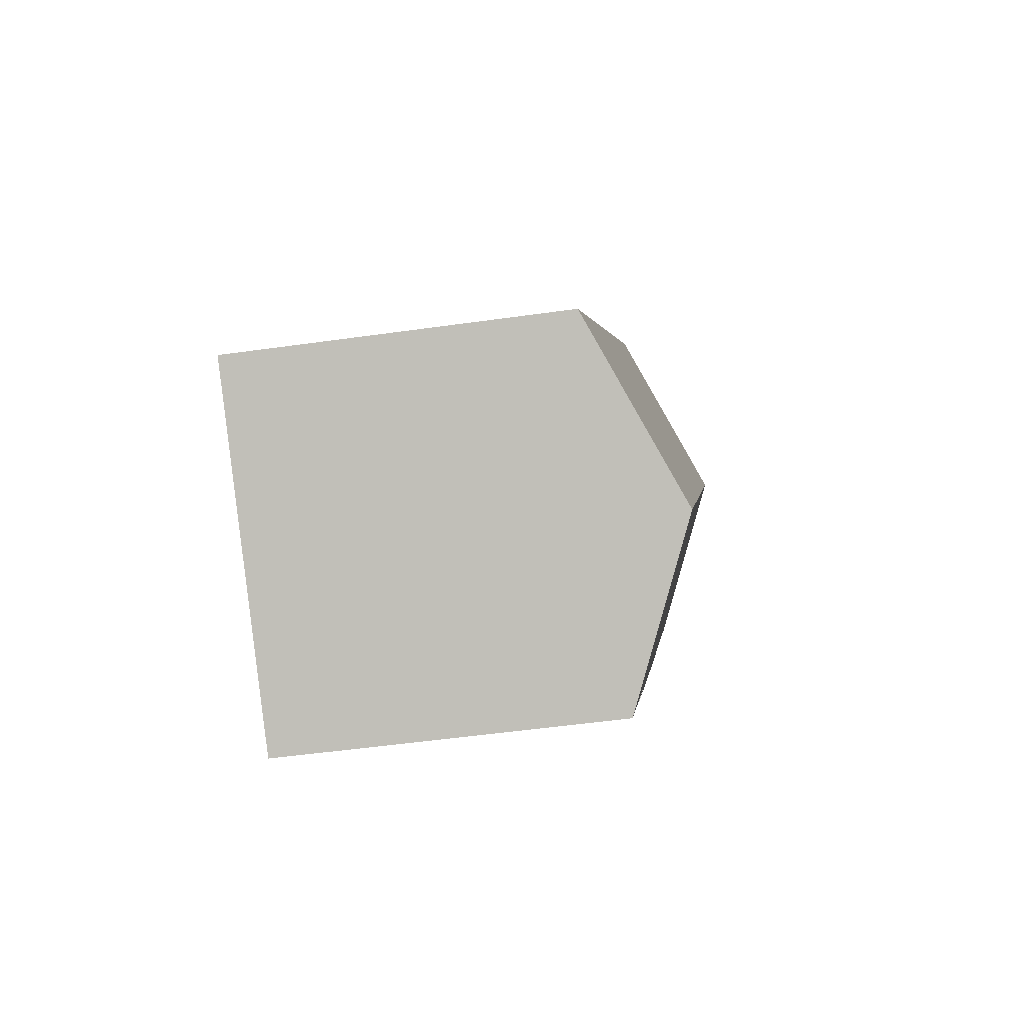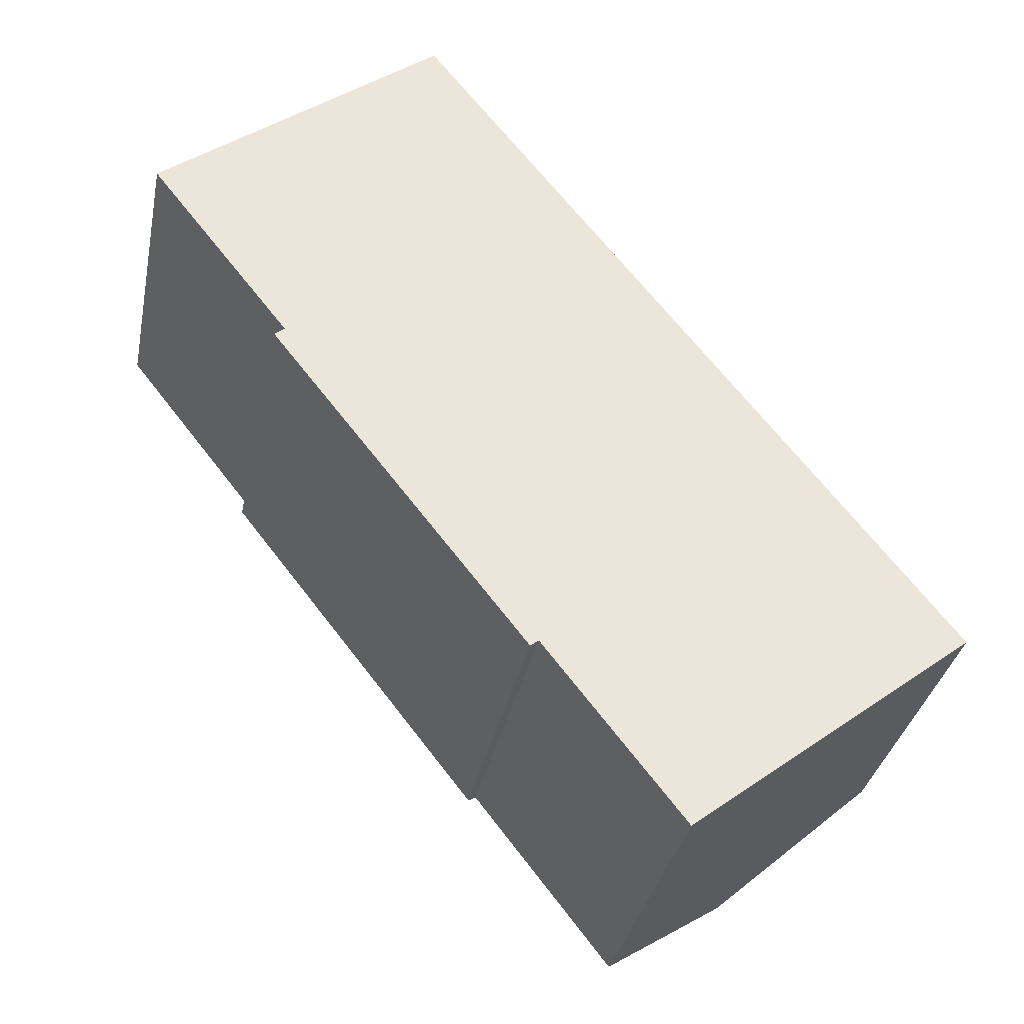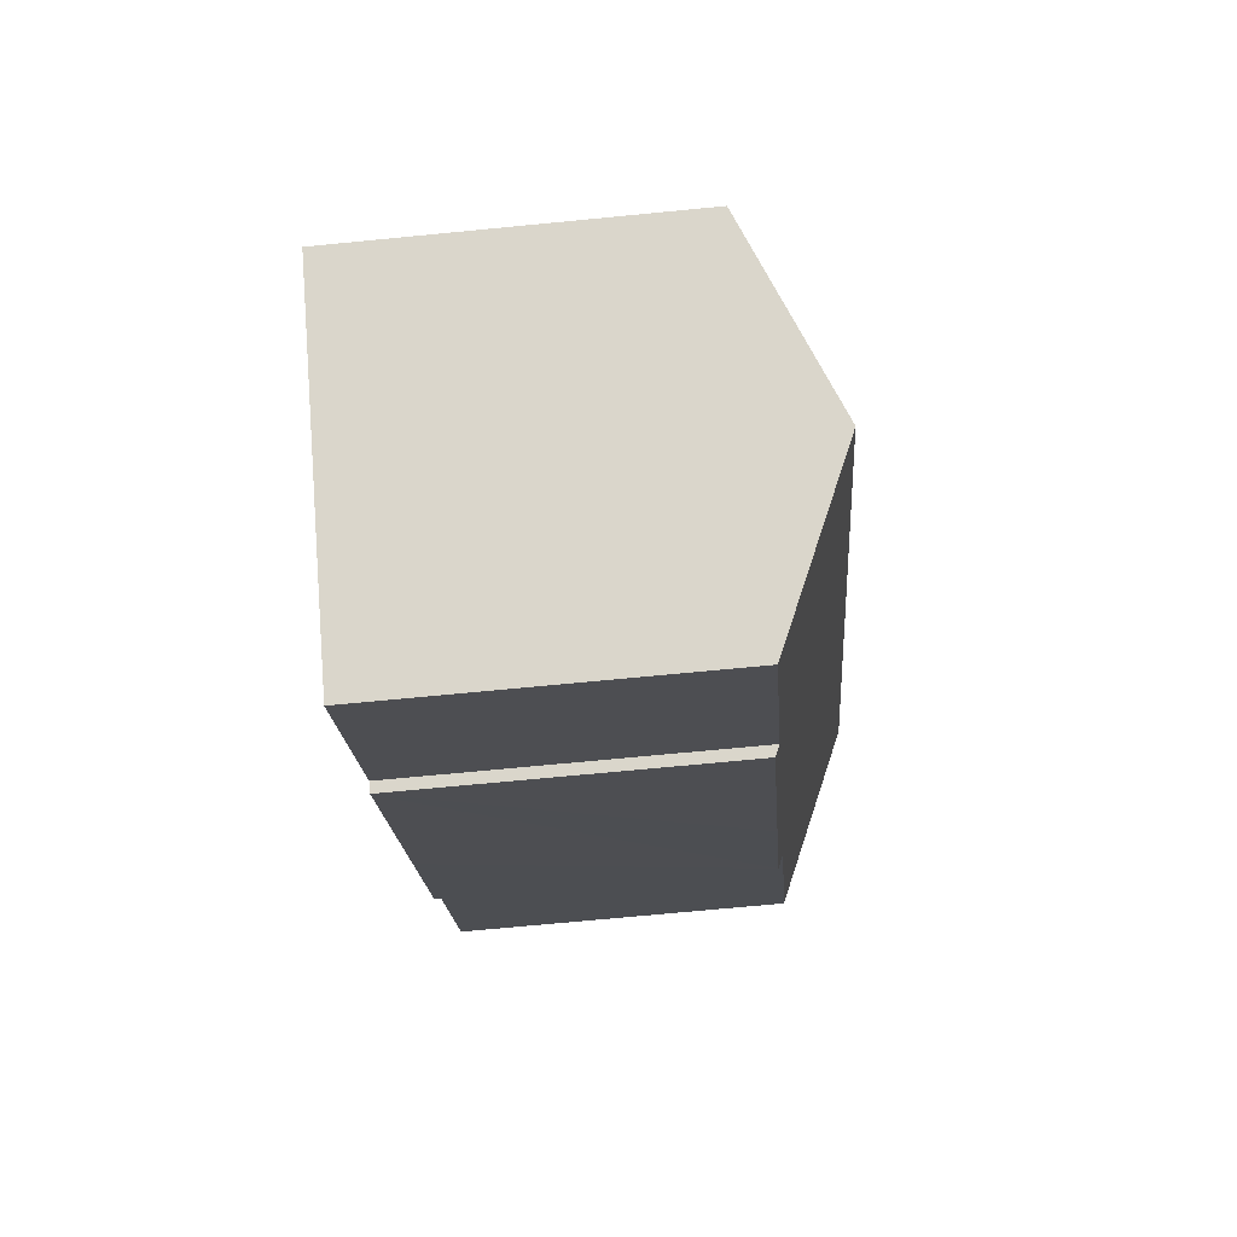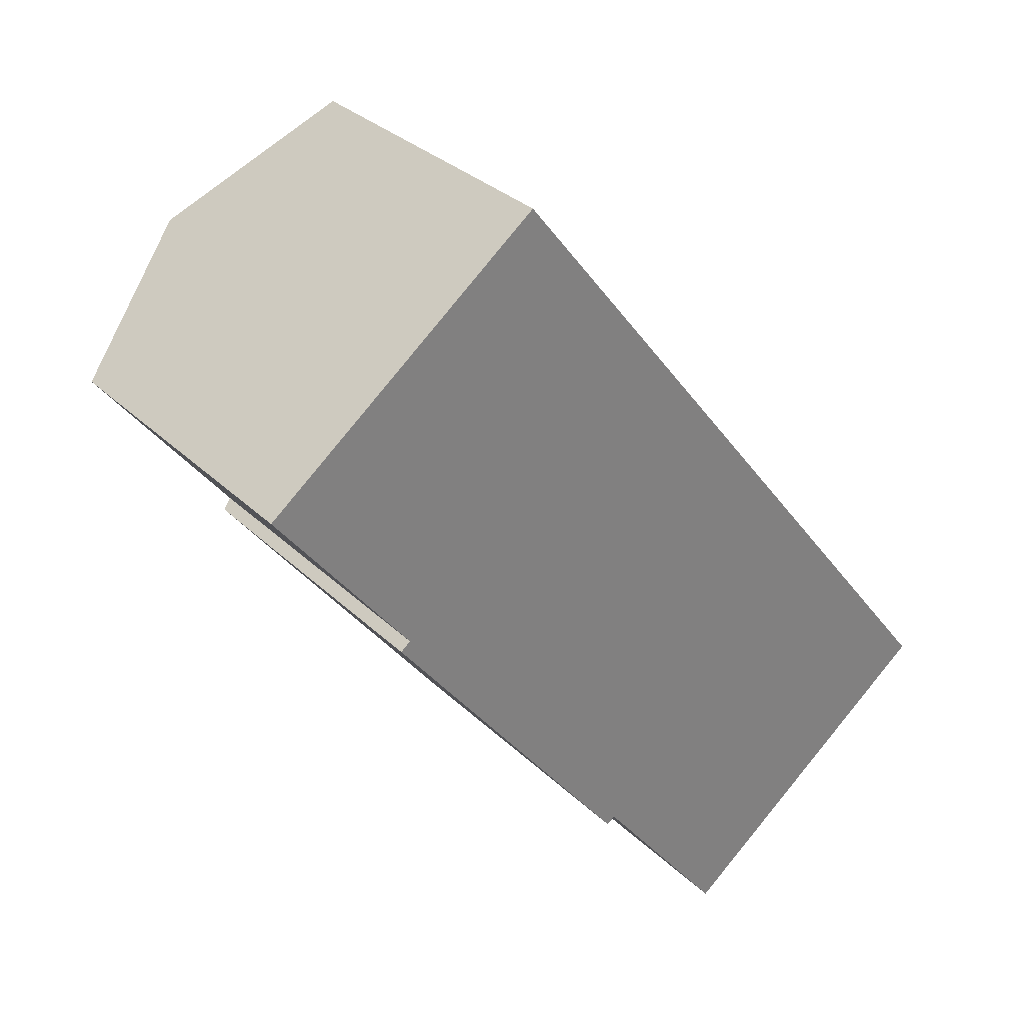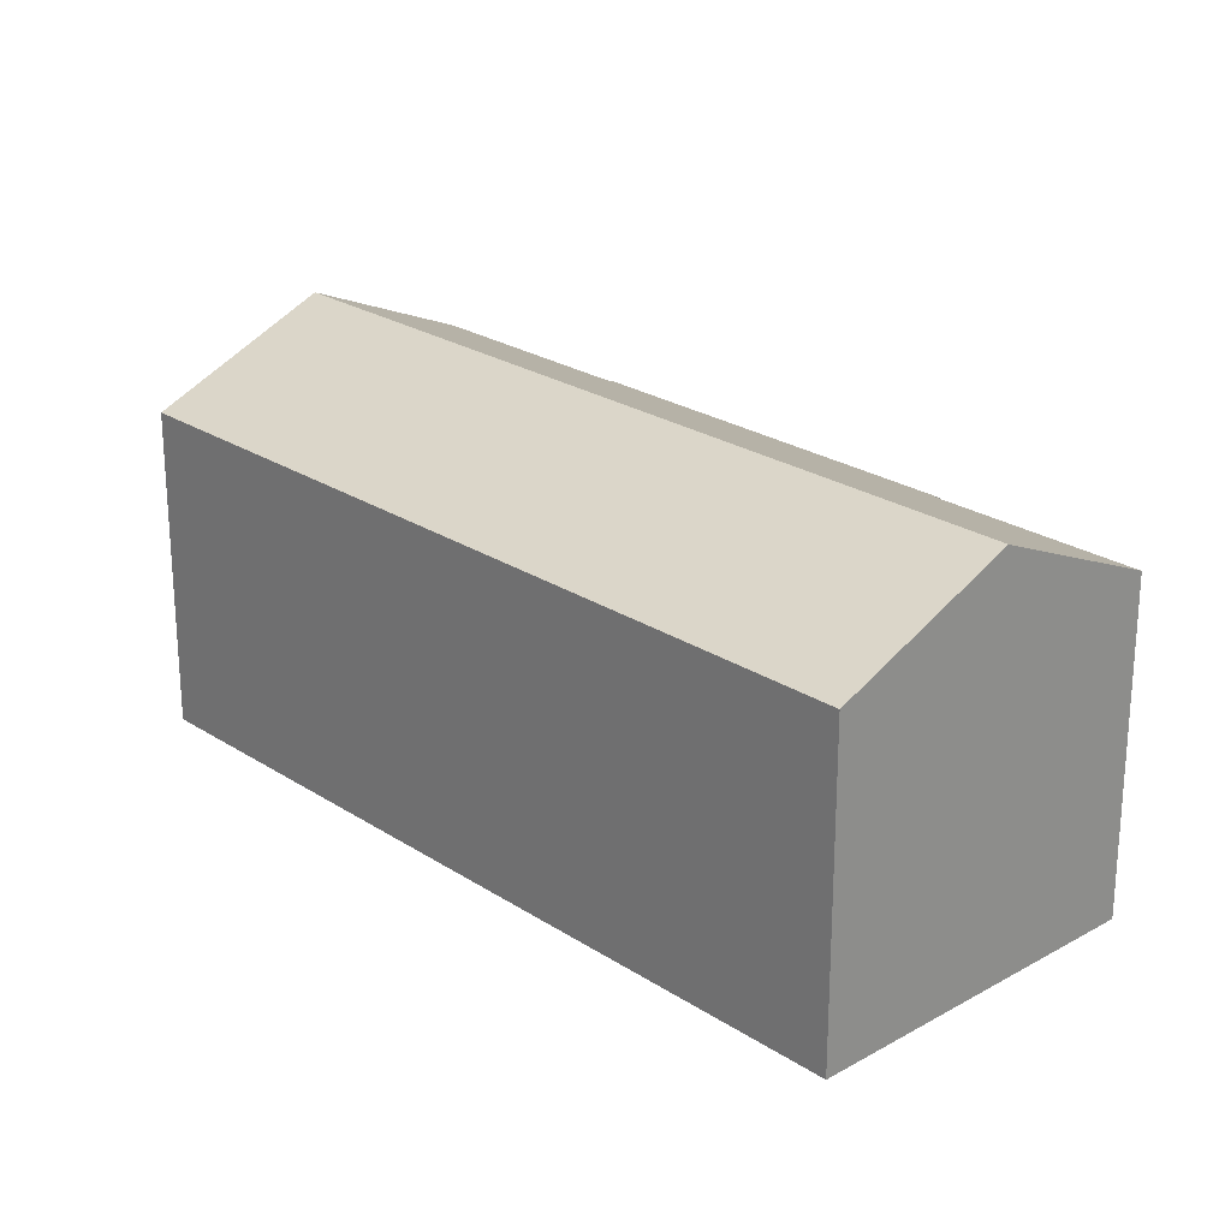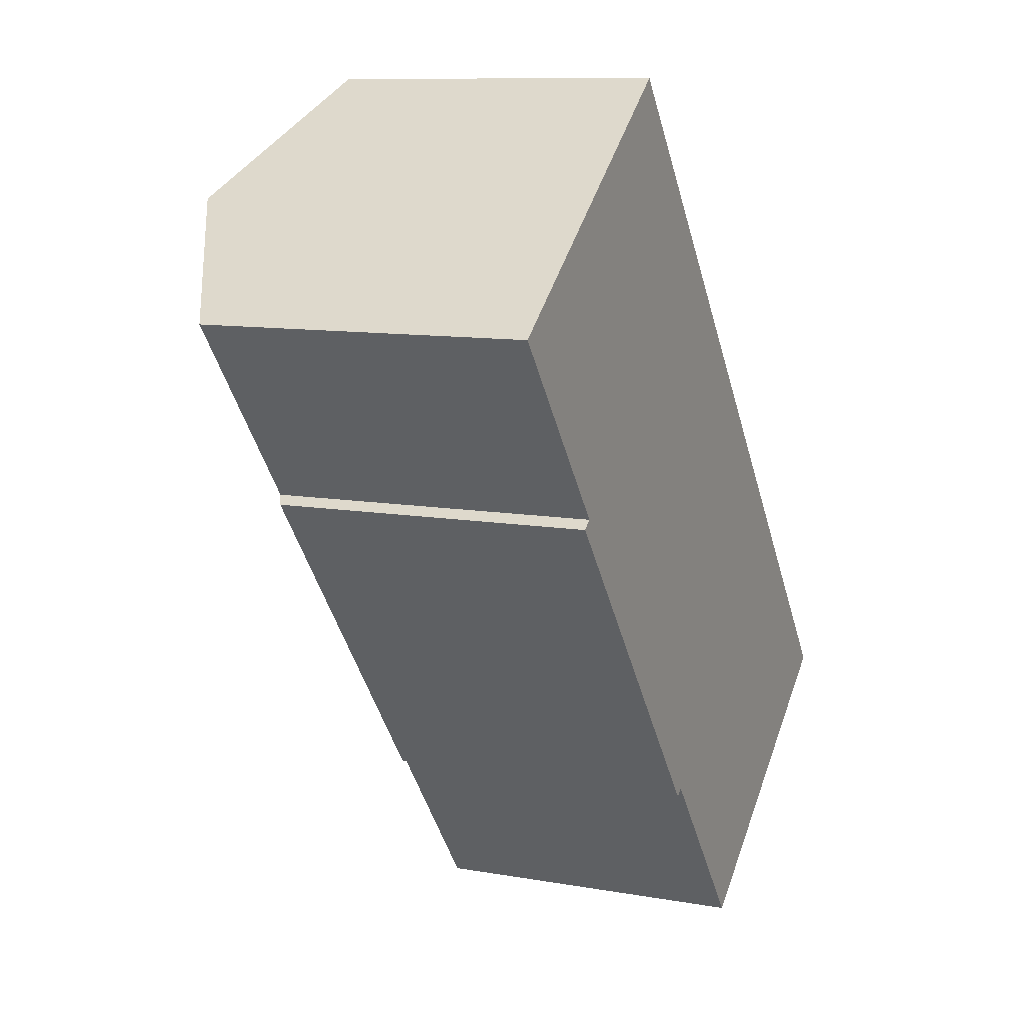
<metadata>
{"format":"obj","ext":"obj","renderer":"f3d","projection":"perspective","resolution":1024,"background":"white","views":[{"elev":-50.2,"azim":98.9,"up":"+Z"},{"elev":-33.8,"azim":-11.1,"up":"+Z"},{"elev":-69.3,"azim":95.6,"up":"+Z"},{"elev":31.1,"azim":-36.7,"up":"+Z"},{"elev":24.2,"azim":98.9,"up":"+Y"},{"elev":10.3,"azim":-65.6,"up":"+Z"}]}
</metadata>
<code>
v  20.84 12.42 -17.91
v  0 10.17 6.225e-16
v  4.229 12.42 3.31
v  4.37 10.17 -5.583
v  4.055 9.998 -5.829
v  6.994 9.998 -9.585
v  12.26 10.13 -15.79
v  11.95 9.998 -15.91
v  16.55 10.13 -21.27
v  12 9.998 -15.99
v  25.38 9.998 -14.35
v  8.773 9.998 6.867
v  16.55 1.302e-15 -21.27
v  20.84 1.097e-15 -17.91
v  25.38 8.789e-16 -14.35
v  12.26 9.666e-16 -15.79
v  12 9.789e-16 -15.99
v  11.95 9.745e-16 -15.91
v  6.994 5.869e-16 -9.585
v  4.055 3.569e-16 -5.829
v  4.37 3.419e-16 -5.583
v  0 0 0
v  8.773 -4.205e-16 6.867
v  4.229 -2.027e-16 3.31
g defaultobject
f 1 2 3
f 2 1 4
f 4 1 5
f 5 1 6
f 6 1 7
f 6 7 8
f 7 1 9
f 10 8 7
f 11 3 12
f 3 11 1
f 1 13 9
f 13 1 11
f 13 11 14
f 14 11 15
f 16 10 7
f 10 16 17
f 13 7 9
f 7 13 16
f 17 8 10
f 8 17 6
f 6 17 5
f 5 17 18
f 5 18 19
f 5 19 20
f 21 2 4
f 2 21 22
f 5 21 4
f 21 5 20
f 22 3 2
f 3 22 12
f 12 22 23
f 23 22 24
f 23 11 12
f 11 23 15
f 17 16 18
f 24 15 23
f 15 24 22
f 15 22 21
f 15 21 20
f 15 20 19
f 15 19 16
f 16 19 18
f 15 16 14
f 14 16 13

</code>
